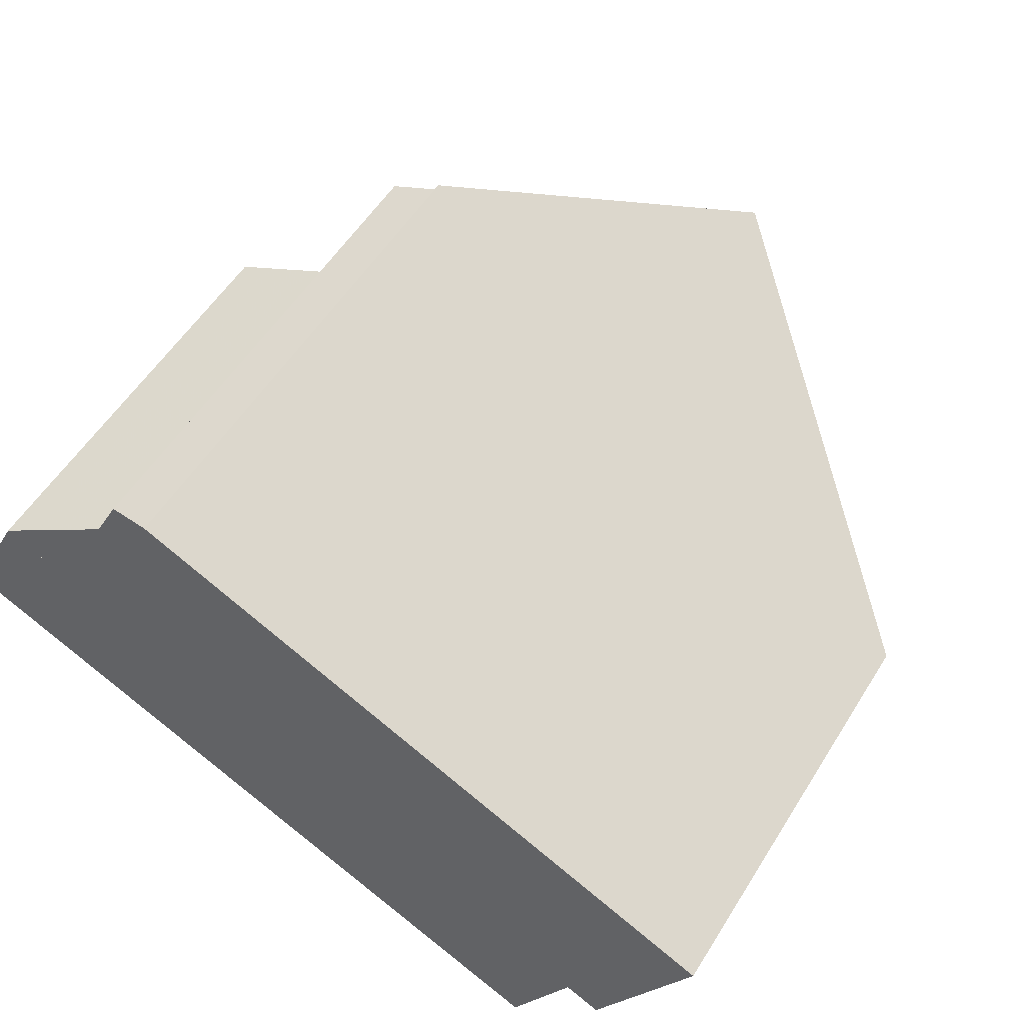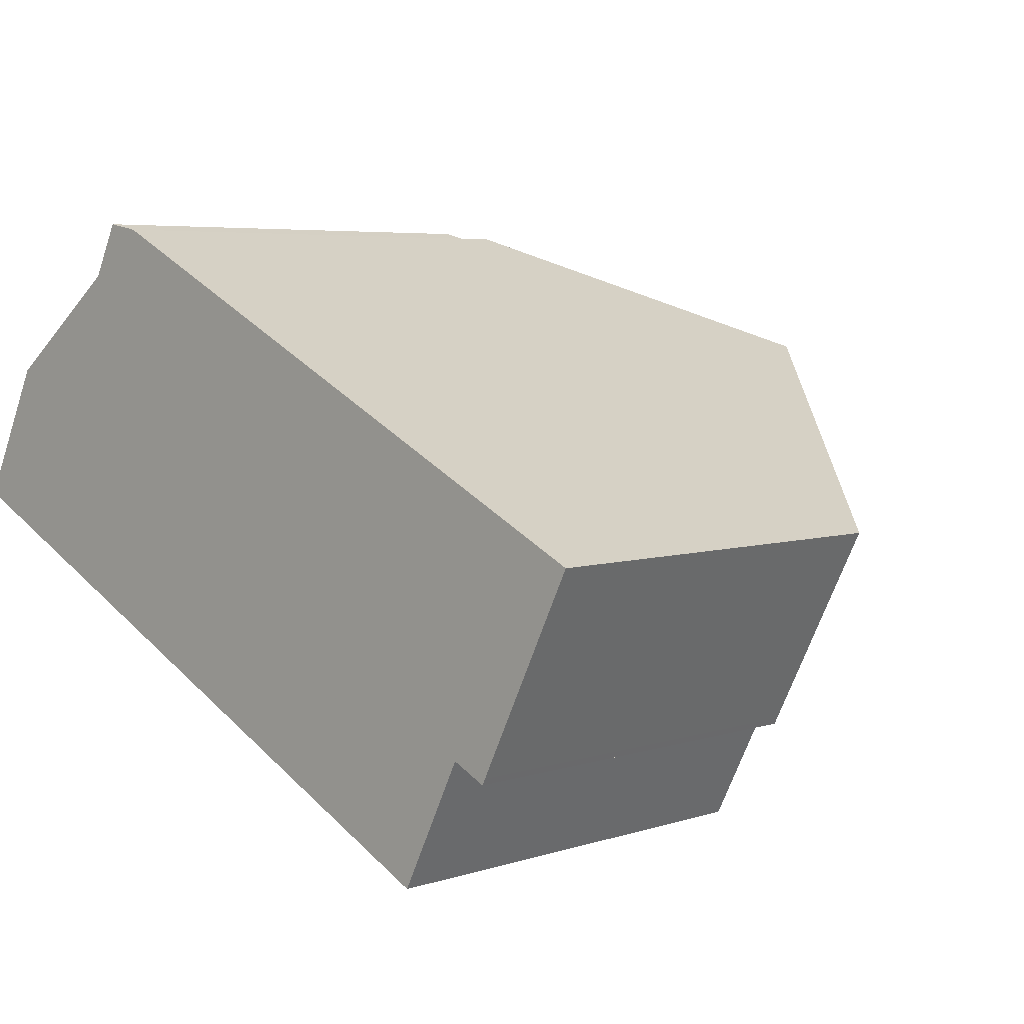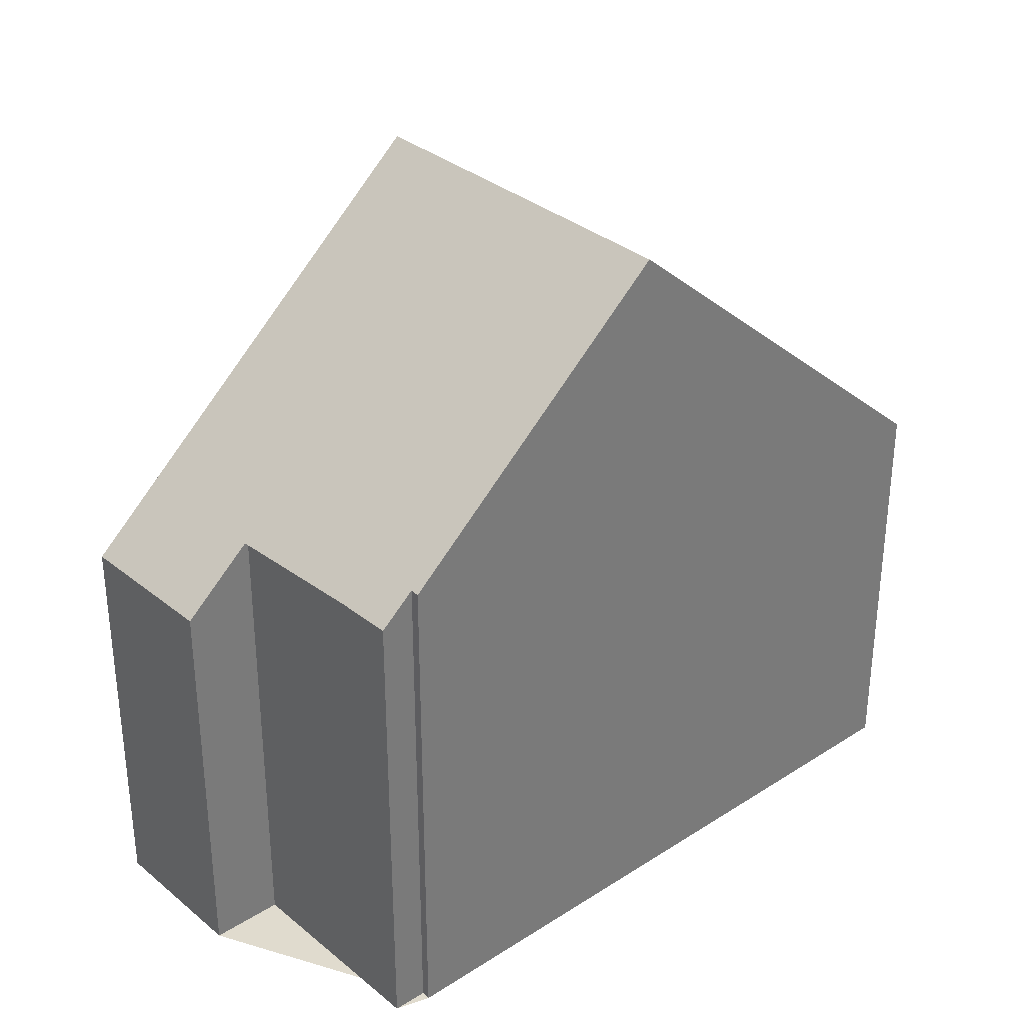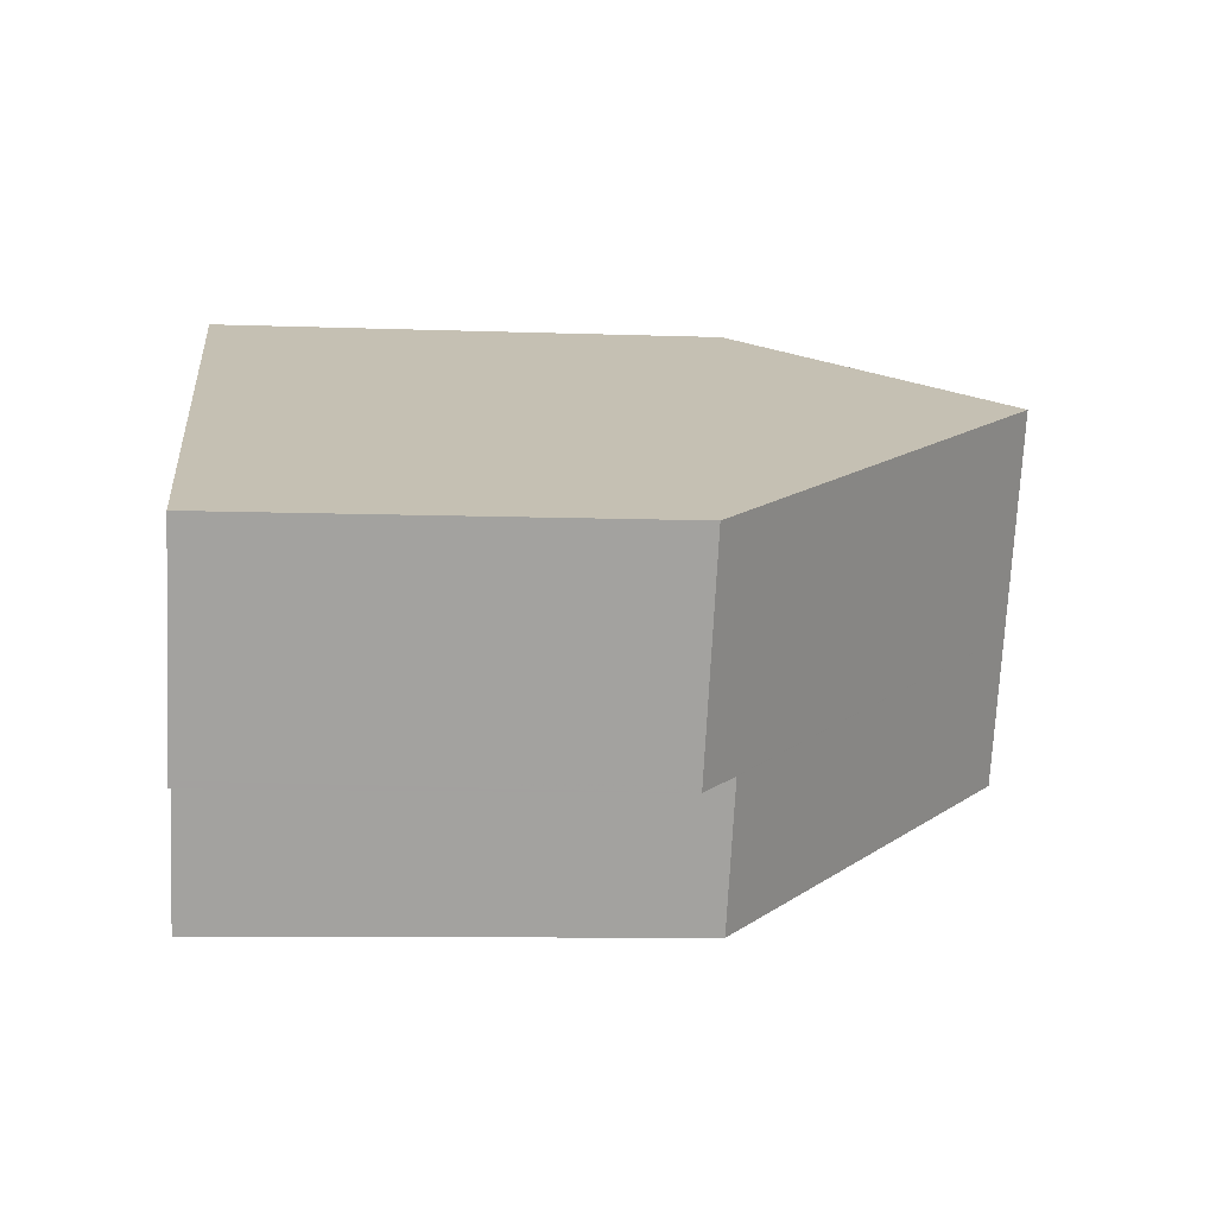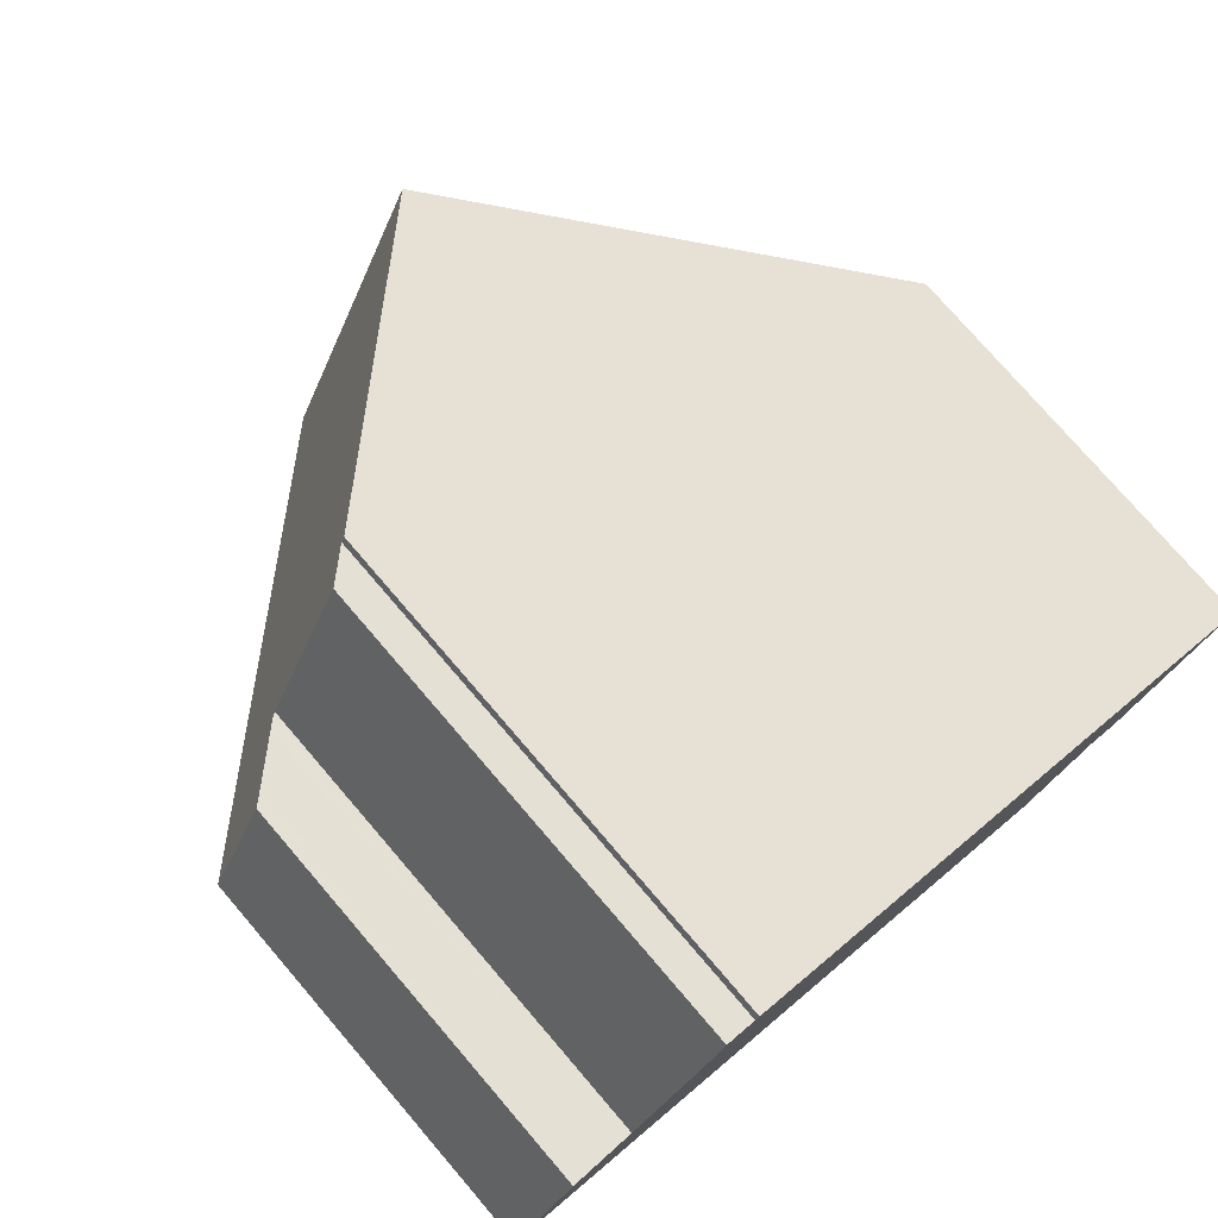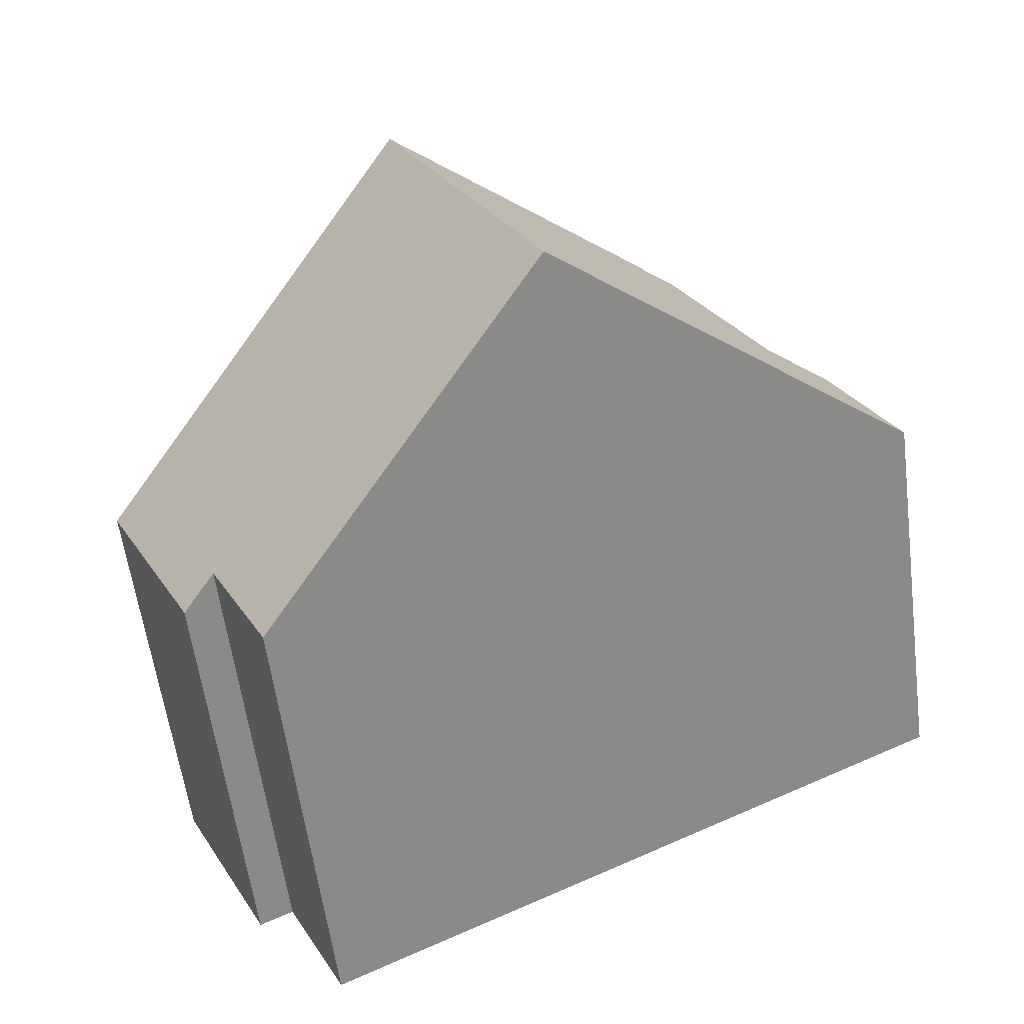
<metadata>
{"format":"obj","ext":"obj","renderer":"f3d","projection":"perspective","resolution":1024,"background":"white","views":[{"elev":54.5,"azim":-148.7,"up":"+Y"},{"elev":5.2,"azim":-135.7,"up":"+Y"},{"elev":33.6,"azim":165.0,"up":"+Z"},{"elev":-8.5,"azim":-95.8,"up":"+Y"},{"elev":76.8,"azim":139.3,"up":"+Y"},{"elev":-59.2,"azim":7.5,"up":"+Y"}]}
</metadata>
<code>
v -1149 -1174 6.263
v -1146 -1179 6.714
v -1147 -1177 6.732
v -1147 -1177 6.239
v -1140 -1170 7.593
v -1140 -1170 7.597
v -1139 -1170 7.154
v -1138 -1172 7.092
v -1137 -1172 6.152
v -1136 -1174 6.109
v -1143 -1172 11.25
v -1141 -1176 11.19
v -1141 -1176 11.19
v -1141 -1176 11.19
v -1143 -1172 11.25
v -1138 -1172 7.05
v -1137 -1174 7.004
v -1144 -1178 8.298
v -1141 -1176 11.19
v -1137 -1174 7.005
v -1136 -1174 6.11
v -1148 -1174 6.547
v -1147 -1177 6.518
v -1136 -1174 6.368
v -1136 -1174 6.368
v -1137 -1172 6.398
v -1147 -1177 6.239
v -1147 -1177 6.519
v -1142 -1174 11.21
v -1138 -1172 7.049
v -1142 -1174 11.21
v -1137 -1172 6.151
v -1137 -1172 6.397
v -1140 -1170 7.593
v -1143 -1172 11.25
v -1143 -1172 11.25
v -1145 -1172 9.379
v -1136 -1174 6.118
v -1136 -1174 6.118
v -1136 -1172 6.138
v -1148 -1175 6.538
v -1148 -1175 6.256
v -1143 -1172 11.24
v -1143 -1172 11.24
v -1139 -1170 7.136
v -1137 -1174 6.862
v -1137 -1174 6.862
v -1137 -1172 6.891
v -1138 -1172 6.892
v -1148 -1174 6.547
v -1149 -1174 6.263
v -1149 -1174 0
v -1148 -1174 0
v -1147 -1177 6.732
v -1146 -1179 6.714
v -1146 -1179 0
v -1147 -1177 0
v -1147 -1177 6.518
v -1147 -1177 6.732
v -1147 -1177 0
v -1147 -1177 0
v -1147 -1177 6.239
v -1147 -1177 6.239
v -1147 -1177 0
v -1147 -1177 0
v -1140 -1170 7.593
v -1140 -1170 7.593
v -1140 -1170 0
v -1140 -1170 8.882e-16
v -1139 -1170 7.154
v -1140 -1170 7.597
v -1140 -1170 0
v -1139 -1170 0
v -1139 -1170 7.136
v -1139 -1170 7.154
v -1139 -1170 0
v -1139 -1170 0
v -1138 -1172 7.05
v -1138 -1172 7.092
v -1138 -1172 0
v -1138 -1172 0
v -1137 -1172 6.151
v -1137 -1172 6.152
v -1137 -1172 0
v -1137 -1172 0
v -1136 -1174 6.118
v -1136 -1174 6.109
v -1136 -1174 0
v -1136 -1174 0
v -1144 -1178 8.298
v -1141 -1176 11.19
v -1141 -1176 0
v -1144 -1178 0
v -1140 -1170 7.593
v -1143 -1172 11.25
v -1143 -1172 0
v -1140 -1170 0
v -1138 -1172 6.892
v -1138 -1172 7.05
v -1138 -1172 0
v -1138 -1172 8.882e-16
v -1141 -1176 11.19
v -1137 -1174 7.004
v -1137 -1174 8.882e-16
v -1141 -1176 0
v -1146 -1179 6.714
v -1144 -1178 8.298
v -1144 -1178 0
v -1146 -1179 0
v -1136 -1174 6.109
v -1136 -1174 6.11
v -1136 -1174 0
v -1136 -1174 0
v -1145 -1172 9.379
v -1148 -1174 6.547
v -1148 -1174 0
v -1145 -1172 0
v -1147 -1177 6.239
v -1147 -1177 6.518
v -1147 -1177 0
v -1147 -1177 0
v -1137 -1174 6.862
v -1136 -1174 6.368
v -1136 -1174 0
v -1137 -1174 0
v -1137 -1172 6.152
v -1137 -1172 6.398
v -1137 -1172 0
v -1137 -1172 0
v -1148 -1175 6.256
v -1147 -1177 6.239
v -1147 -1177 0
v -1148 -1175 -8.882e-16
v -1136 -1172 6.138
v -1137 -1172 6.151
v -1137 -1172 0
v -1136 -1172 -8.882e-16
v -1140 -1170 7.597
v -1140 -1170 7.593
v -1140 -1170 8.882e-16
v -1140 -1170 0
v -1143 -1172 11.25
v -1145 -1172 9.379
v -1145 -1172 0
v -1143 -1172 0
v -1136 -1174 6.368
v -1136 -1174 6.118
v -1136 -1174 0
v -1136 -1174 0
v -1136 -1174 6.11
v -1136 -1172 6.138
v -1136 -1172 -8.882e-16
v -1136 -1174 0
v -1149 -1174 6.263
v -1148 -1175 6.256
v -1148 -1175 -8.882e-16
v -1149 -1174 0
v -1138 -1172 7.092
v -1139 -1170 7.136
v -1139 -1170 0
v -1138 -1172 0
v -1137 -1174 7.004
v -1137 -1174 6.862
v -1137 -1174 0
v -1137 -1174 8.882e-16
v -1137 -1172 6.398
v -1138 -1172 6.892
v -1138 -1172 8.882e-16
v -1137 -1172 0
v -1149 -1174 0
v -1140 -1170 0
v -1140 -1170 0
v -1139 -1170 0
v -1138 -1172 0
v -1137 -1172 0
v -1136 -1174 0
v -1146 -1179 0
v -1147 -1177 0
v -1147 -1177 0
f 28 23 4 27
f 20 17 14 19
f 39 21 10 38
f 13 12 18
f 35 15 5 34
f 33 26 9 32
f 29 13 18 2 3 23 28
f 47 25 24 46
f 49 26 33 48
f 42 1 22 41
f 30 20 19 31
f 40 21 39
f 41 22 37 36 43
f 48 33 25 47
f 45 8 16 30 31 44
f 37 11 36
f 38 24 25 39
f 39 25 33 32 40
f 41 28 27 42
f 43 29 28 41
f 44 35 34 6 7 45
f 46 17 20 47
f 48 30 16 49
f 47 20 30 48
f 51 52 53 50
f 55 56 57 54
f 59 60 61 58
f 63 64 65 62
f 67 68 69 66
f 71 72 73 70
f 75 76 77 74
f 79 80 81 78
f 83 84 85 82
f 87 88 89 86
f 91 92 93 90
f 95 96 97 94
f 99 100 101 98
f 103 104 105 102
f 107 108 109 106
f 111 112 113 110
f 115 116 117 114
f 119 120 121 118
f 123 124 125 122
f 127 128 129 126
f 131 132 133 130
f 135 136 137 134
f 139 140 141 138
f 143 144 145 142
f 147 148 149 146
f 151 152 153 150
f 155 156 157 154
f 159 160 161 158
f 163 164 165 162
f 167 168 169 166
f 171 172 173 174 175 176 177 178 179 170

</code>
